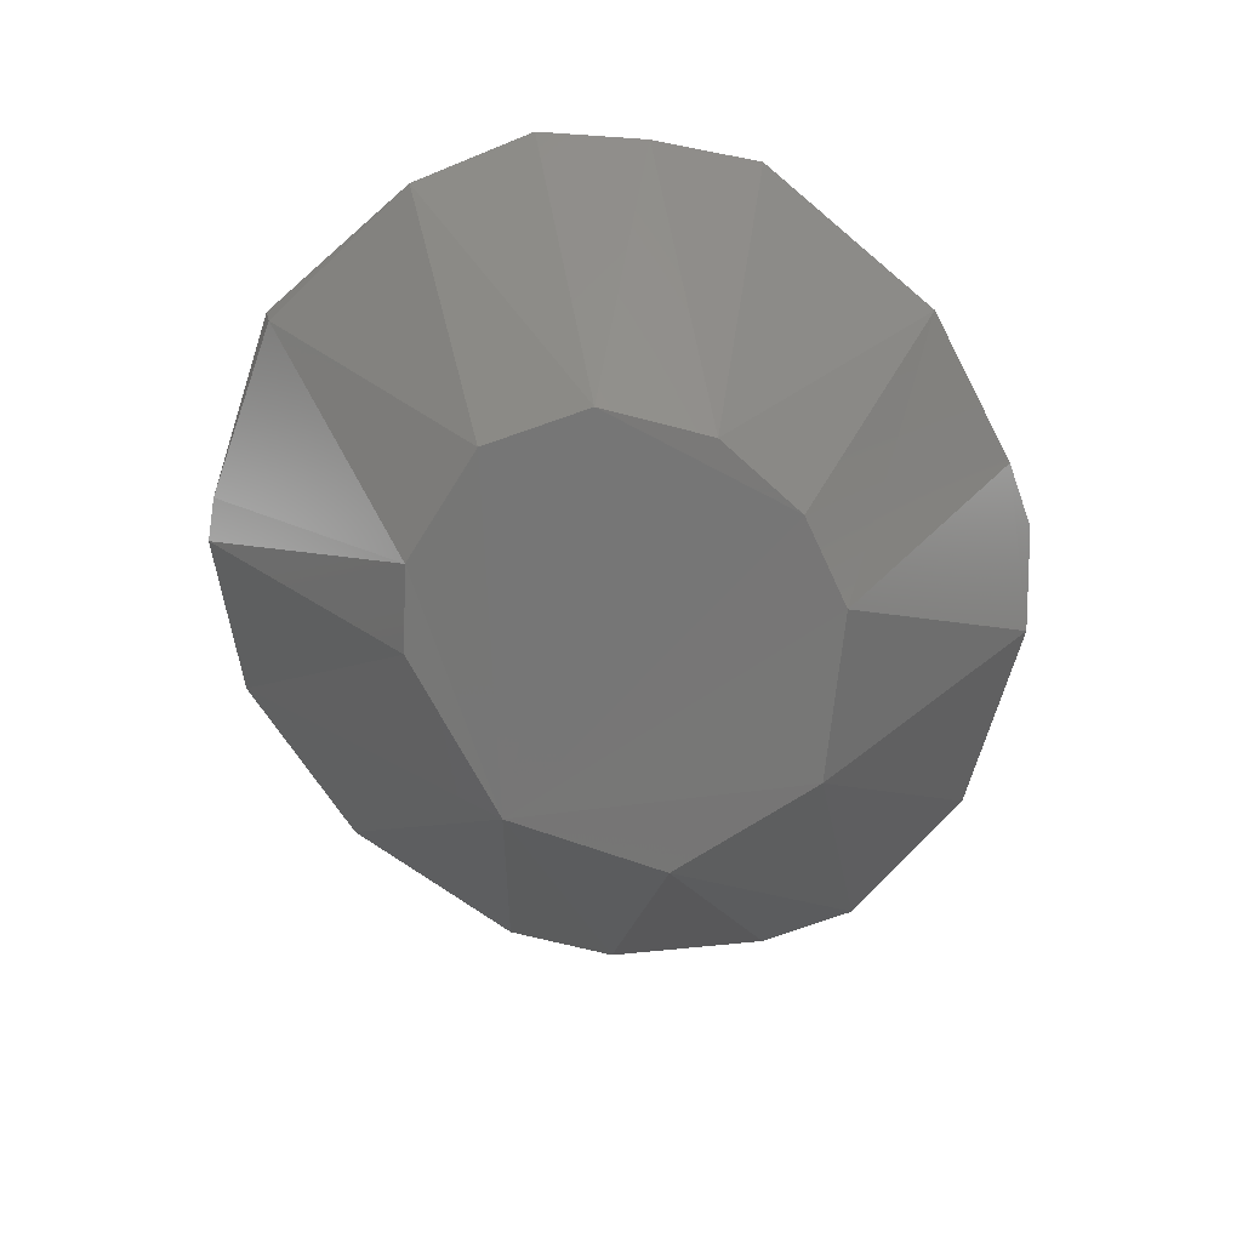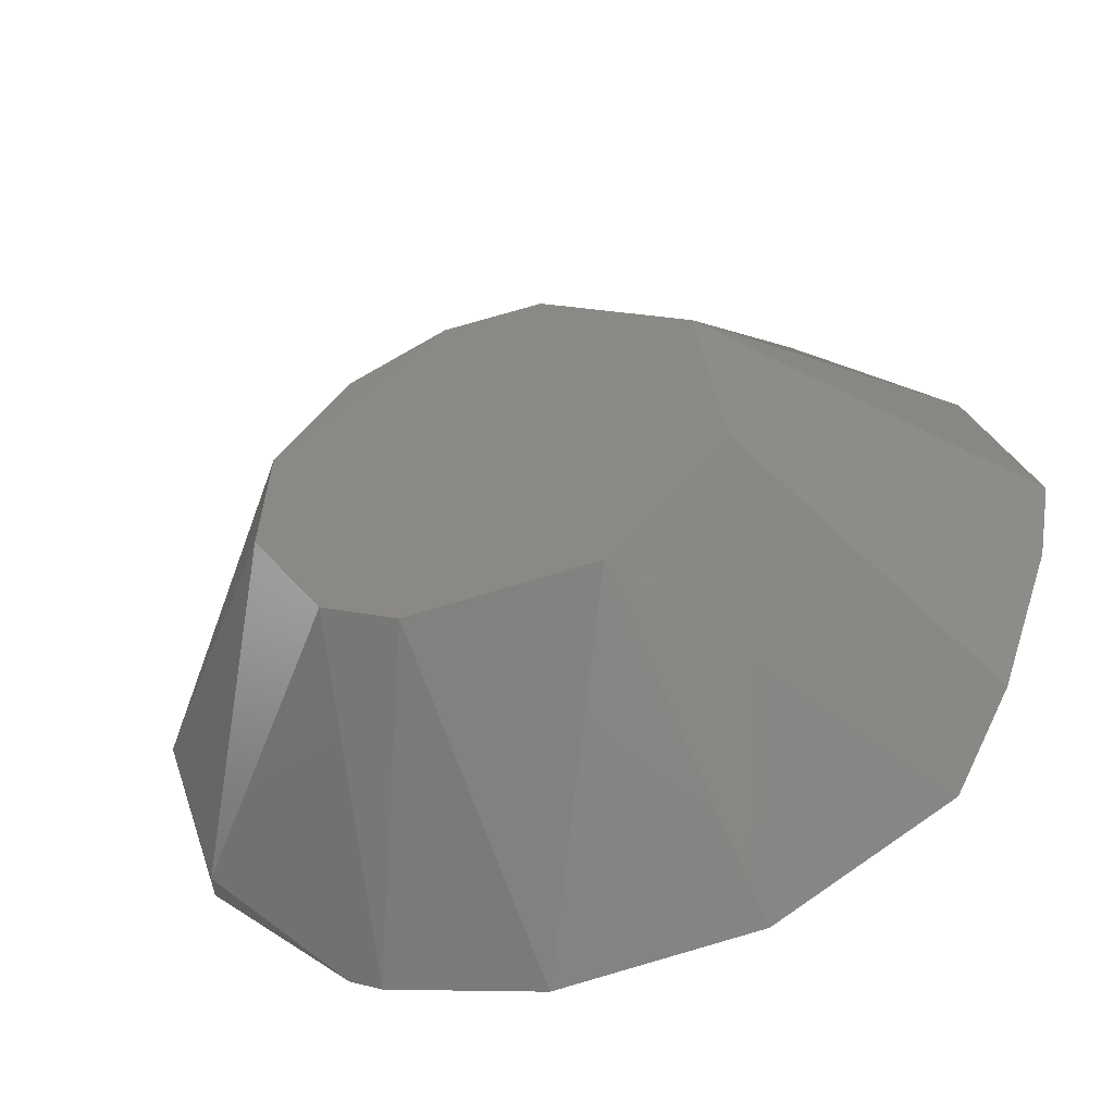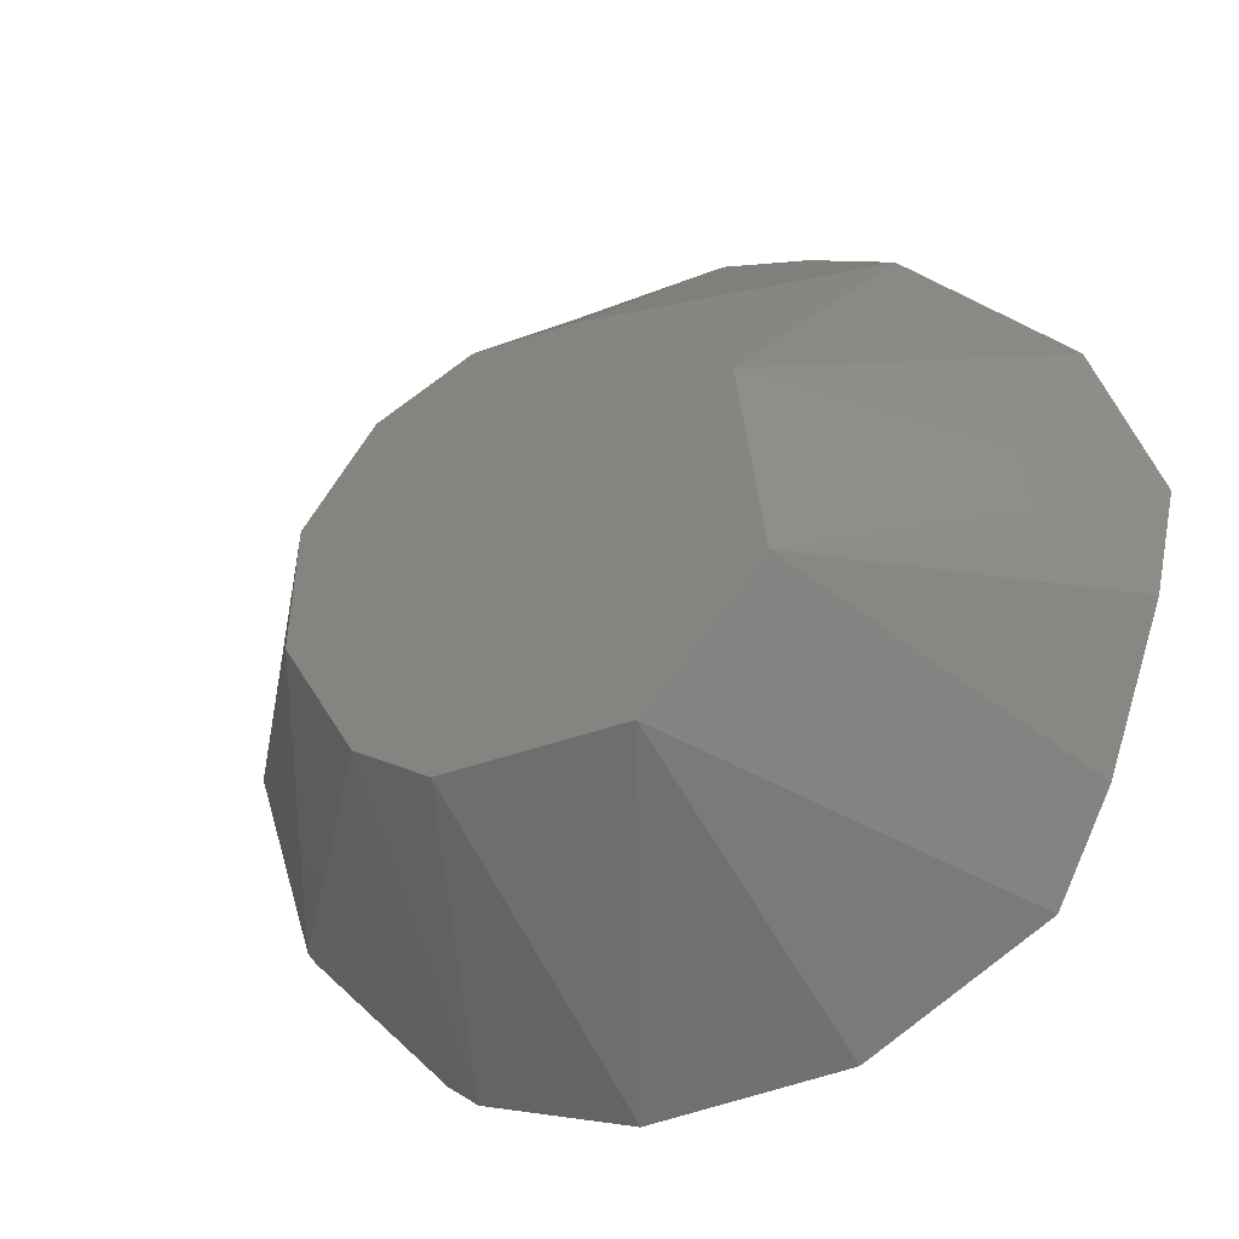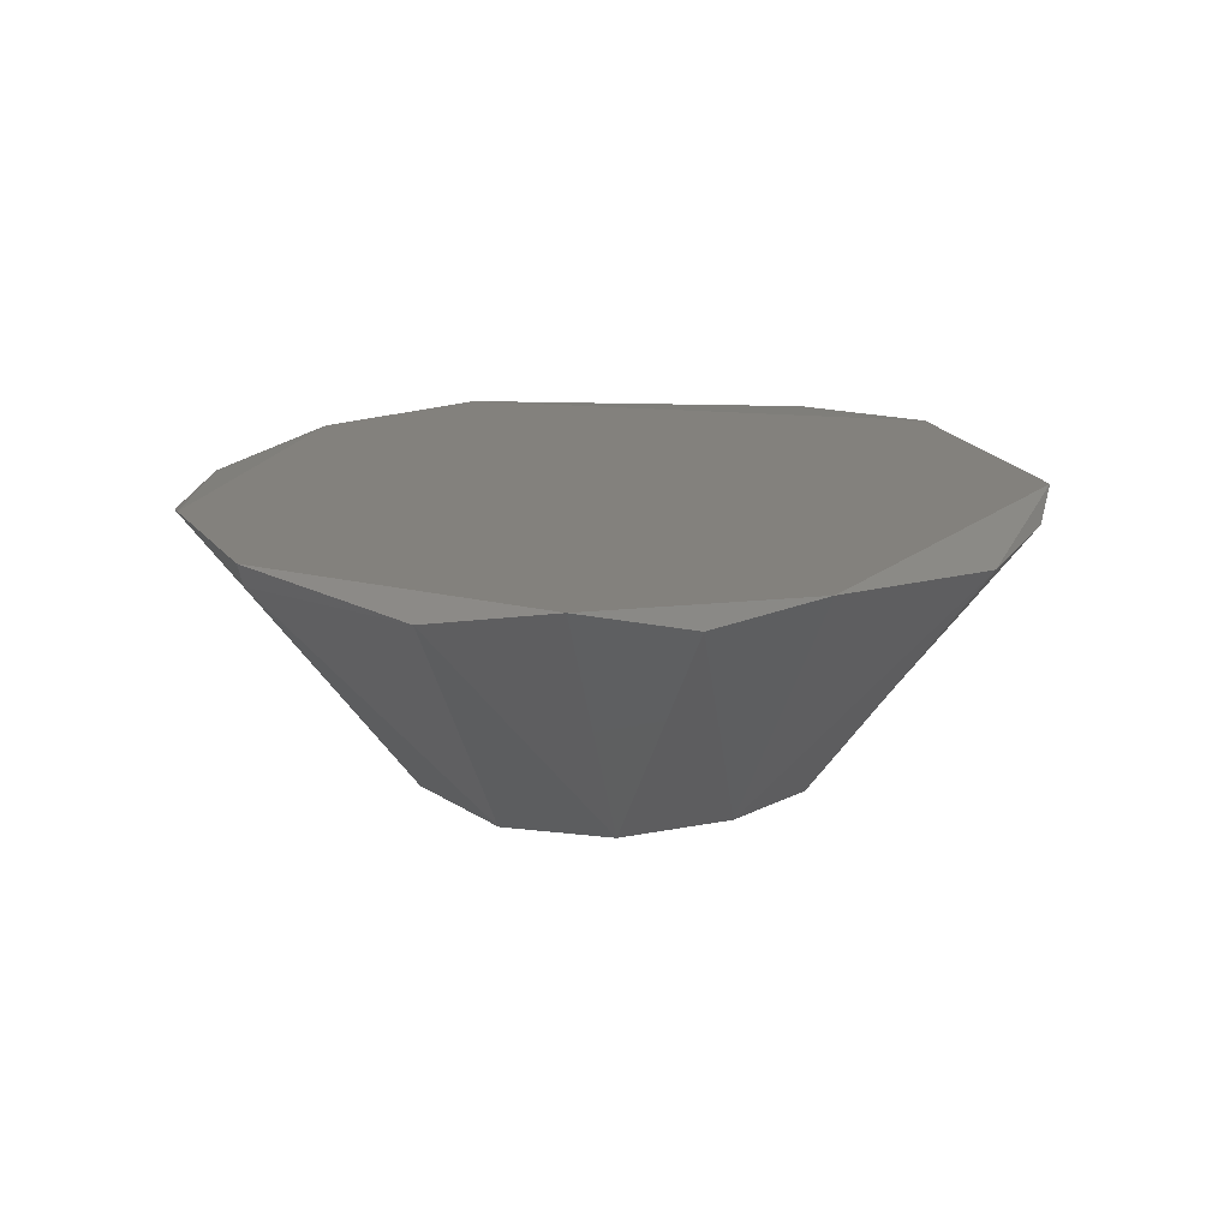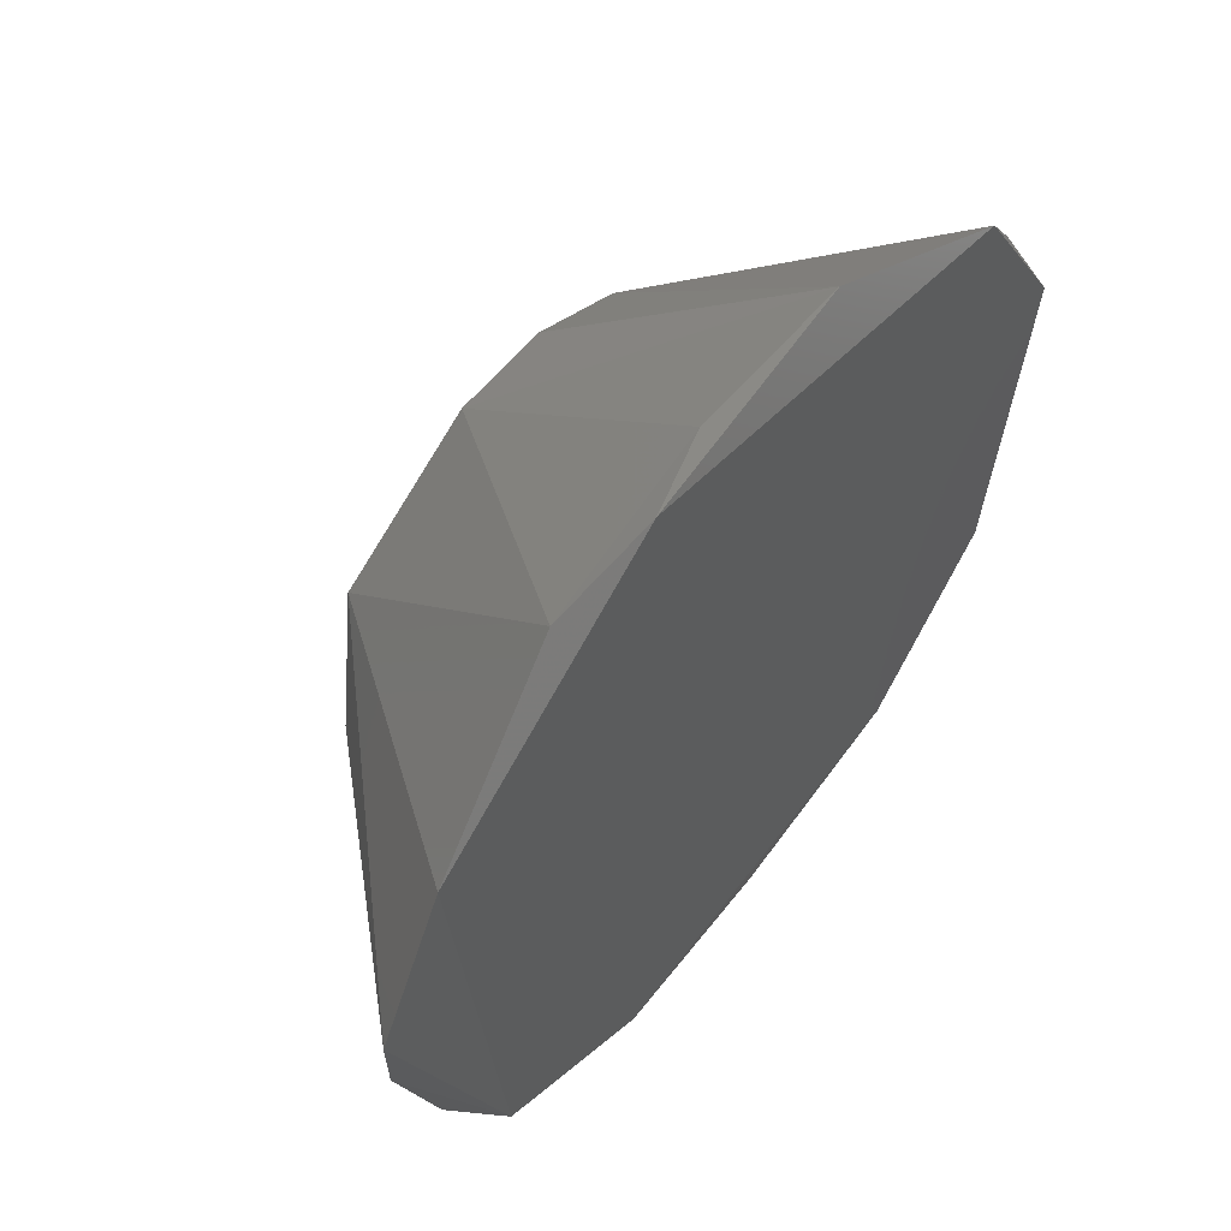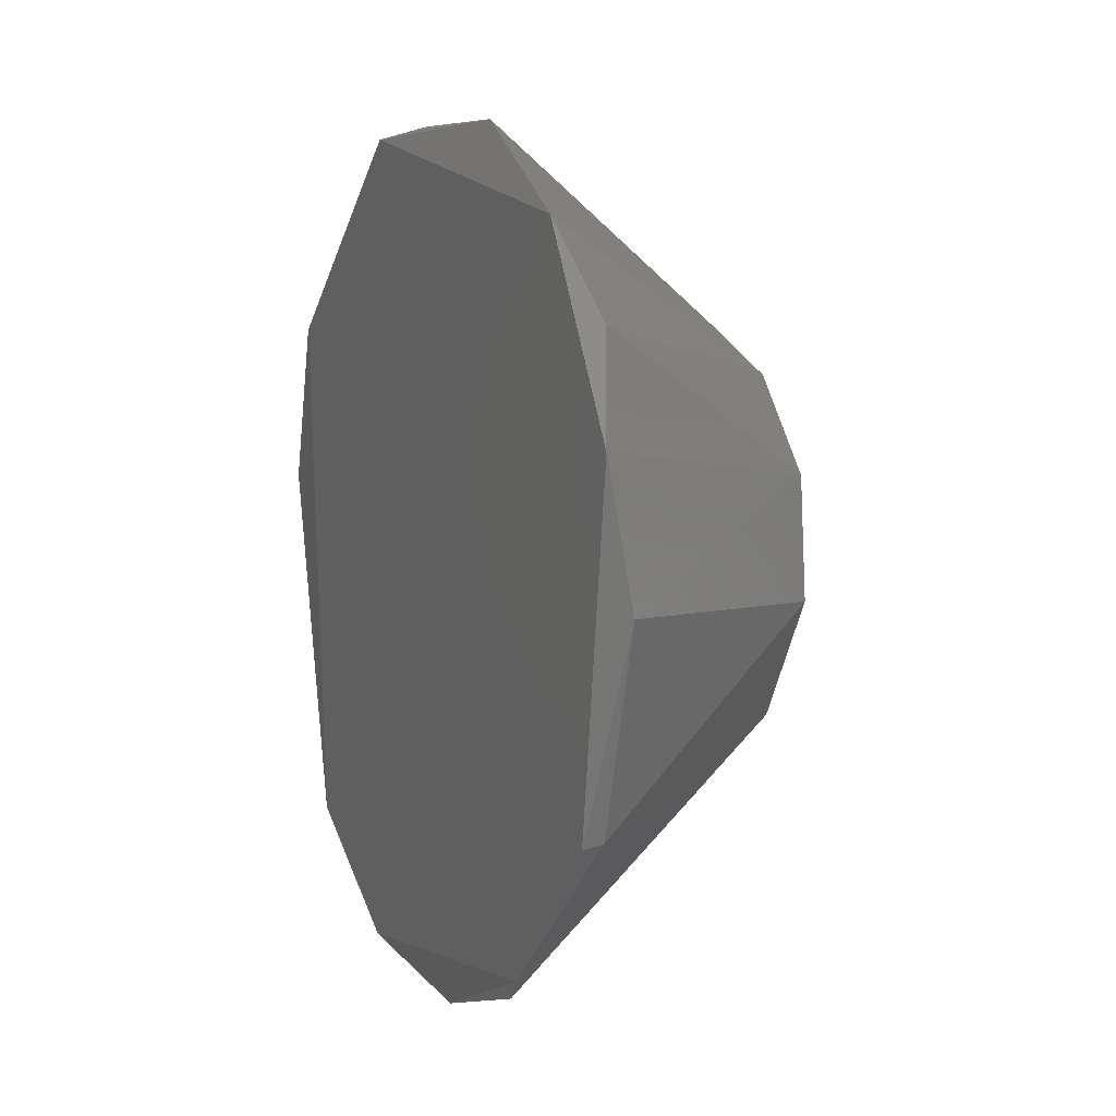
<metadata>
{"format":"stl","ext":"stl","renderer":"f3d","projection":"perspective","resolution":1024,"background":"white","views":[{"elev":-69.0,"azim":-65.3,"up":"+Y"},{"elev":-46.1,"azim":19.2,"up":"+Z"},{"elev":-25.9,"azim":29.2,"up":"+Z"},{"elev":16.2,"azim":-70.9,"up":"+Y"},{"elev":56.3,"azim":127.5,"up":"+Z"},{"elev":4.0,"azim":-111.4,"up":"+Z"}]}
</metadata>
<code>
# stl→obj: 29 verts, 54 faces
v 0.01867 0.4612 -0.01685
v 0.04231 0.4614 0.007136
v 0.03698 0.4609 0.04118
v 0.006747 0.4611 0.05902
v -0.01325 0.4611 0.05897
v -0.04751 0.4609 0.03309
v -0.04943 0.461 0.01101
v -0.03497 0.4613 -0.01075
v -0.01916 0.4612 -0.0188
v -0.07727 0.5105 -0.02391
v -0.0899 0.5108 0.01308
v -0.009271 0.5131 -0.06512
v 0.09153 0.5133 0.02912
v 0.06594 0.5148 -0.04027
v 0.07804 0.5103 -0.02163
v -0.04124 0.5131 -0.05693
v 0.03037 0.5148 -0.06003
v 0.07779 0.5148 0.06048
v 0.04546 0.5105 0.08707
v 0.02641 0.5148 0.09605
v -0.06448 0.5148 0.07629
v -0.02473 0.5106 0.09532
v -0.08819 0.5148 0.03875
v -0.07822 0.5108 0.05846
v 0.0105 0.5106 0.09722
v -0.07832 0.5148 -0.02447
v -0.04867 0.5148 -0.05213
v -0.03292 0.4614 0.05066
v 0.08862 0.5106 0.009212
f 1 2 3
f 1 3 4
f 1 4 5
f 1 5 6
f 1 6 7
f 1 7 8
f 8 9 1
f 10 7 11
f 9 12 1
f 2 13 3
f 1 14 15
f 1 15 2
f 6 11 7
f 16 12 9
f 17 14 1
f 17 1 12
f 18 19 3
f 18 3 13
f 18 13 14
f 20 19 18
f 21 22 20
f 23 24 21
f 23 11 6
f 23 6 24
f 4 3 19
f 19 20 25
f 19 25 4
f 26 10 11
f 26 11 23
f 8 10 27
f 8 27 16
f 8 16 9
f 8 7 10
f 28 5 22
f 28 22 21
f 28 21 24
f 28 24 6
f 28 6 5
f 29 2 15
f 29 15 14
f 29 14 13
f 29 13 2
f 22 5 4
f 22 4 25
f 25 20 22
f 27 10 26
f 17 27 26
f 17 26 23
f 17 23 21
f 17 21 20
f 17 20 18
f 18 14 17
f 27 17 12
f 27 12 16

</code>
